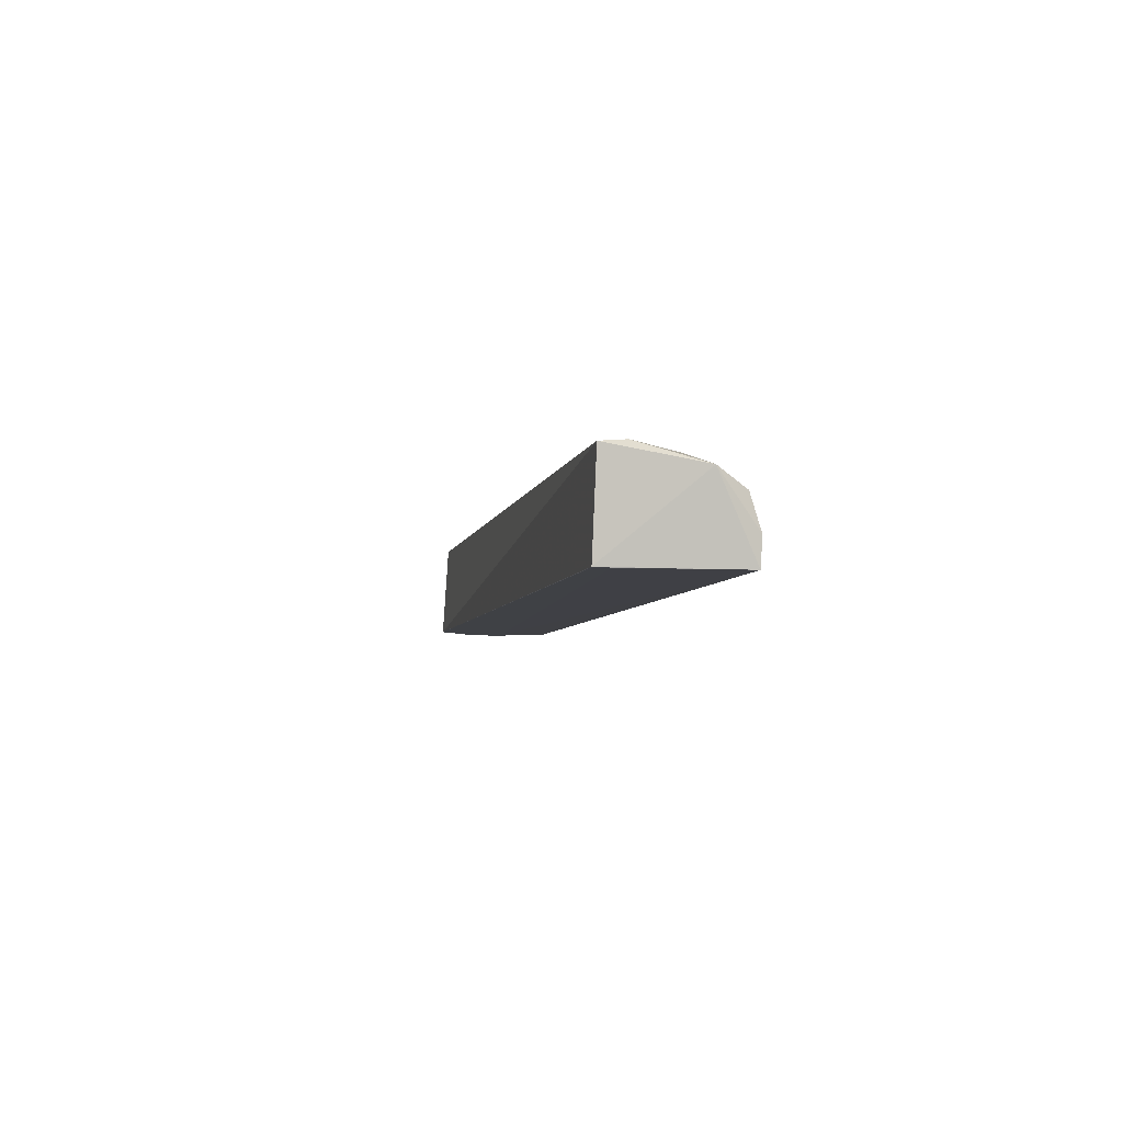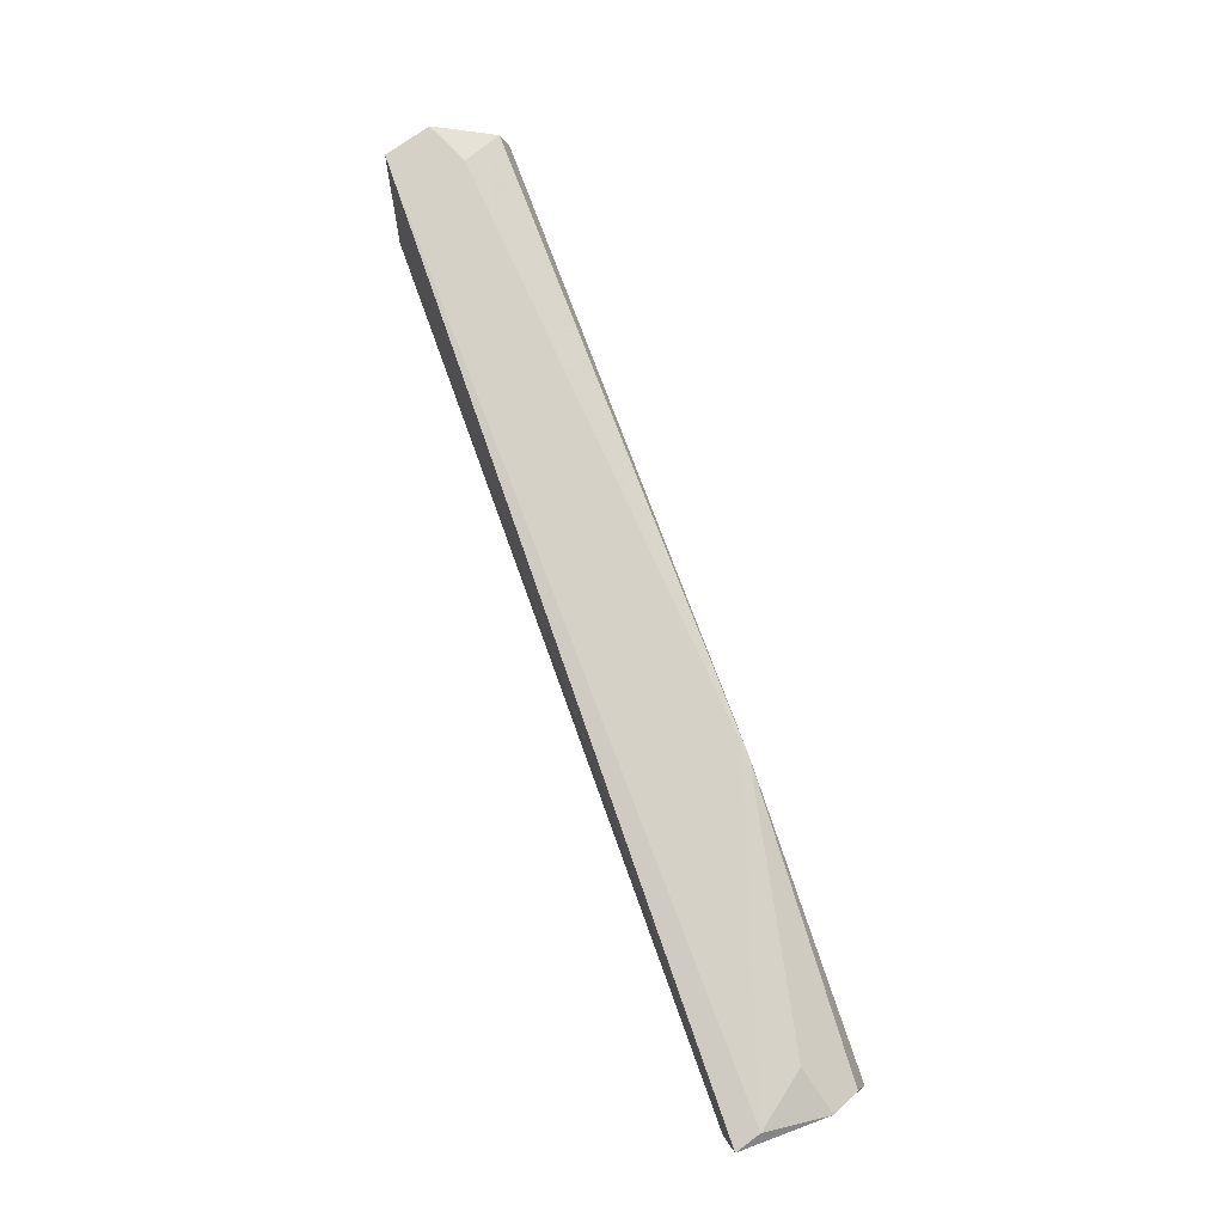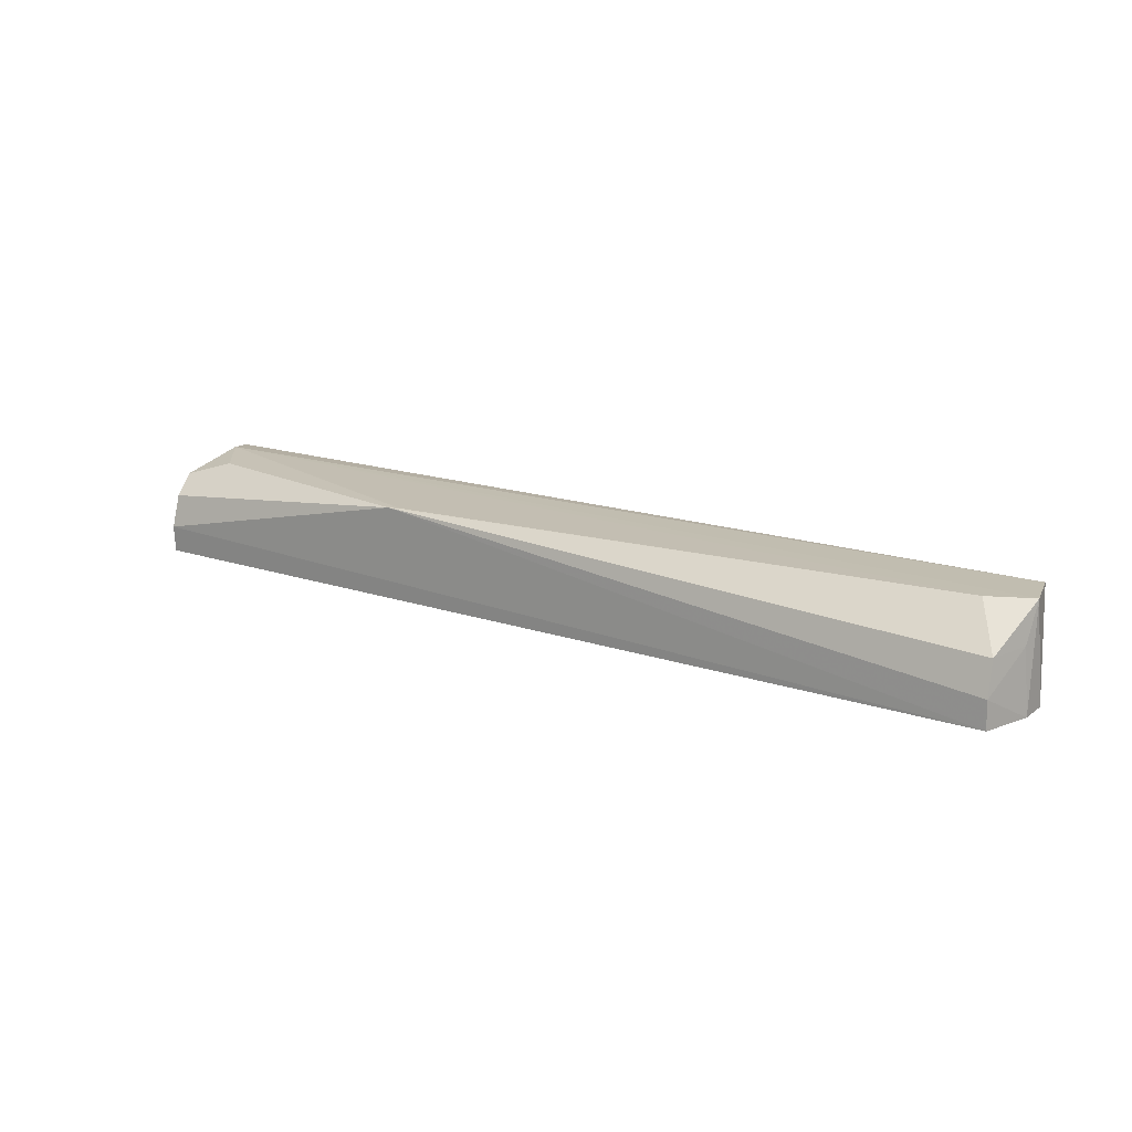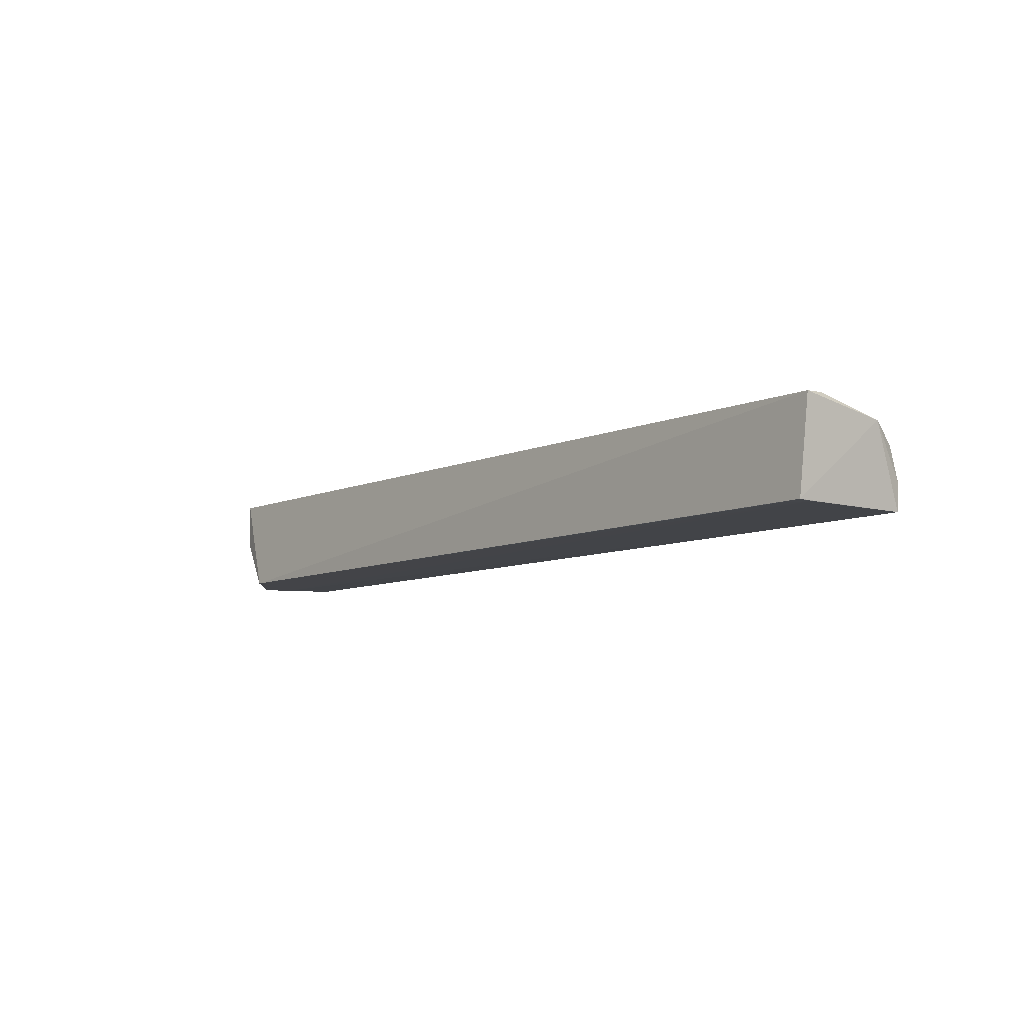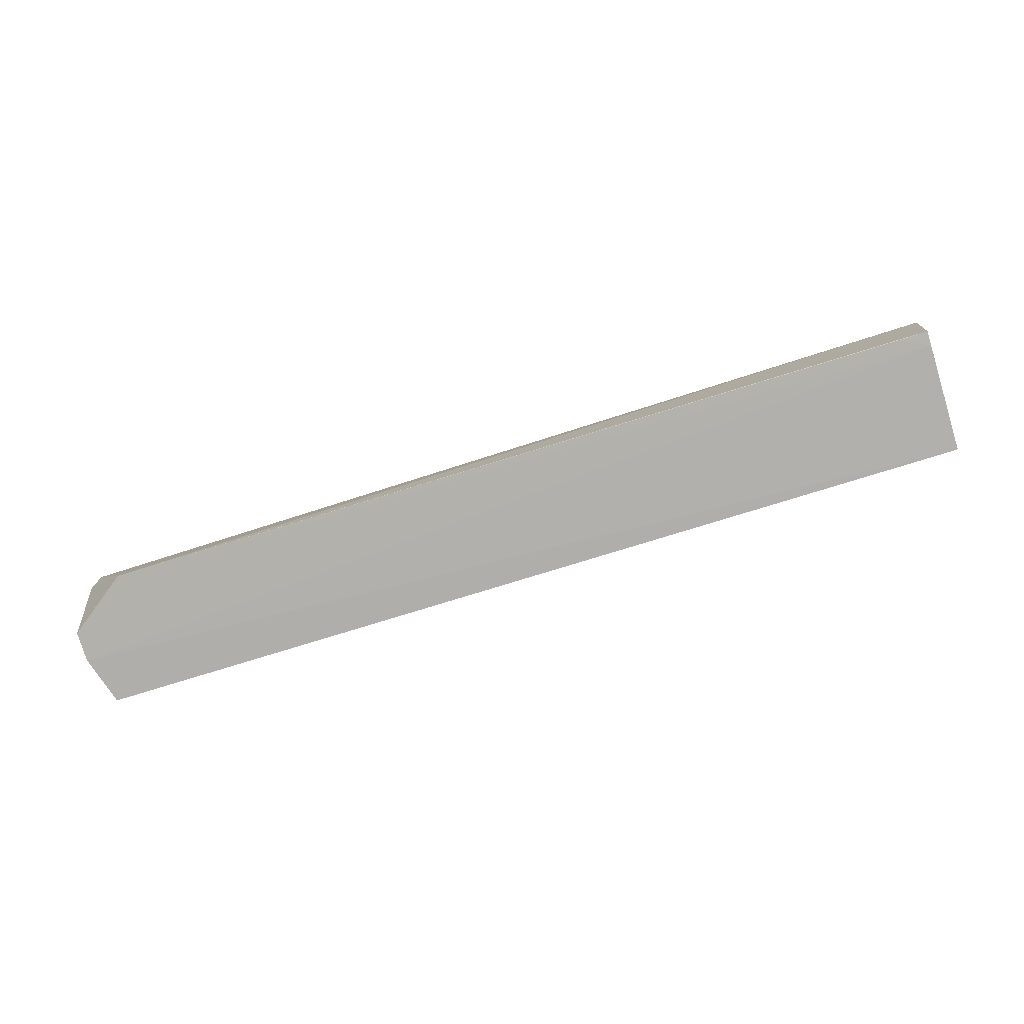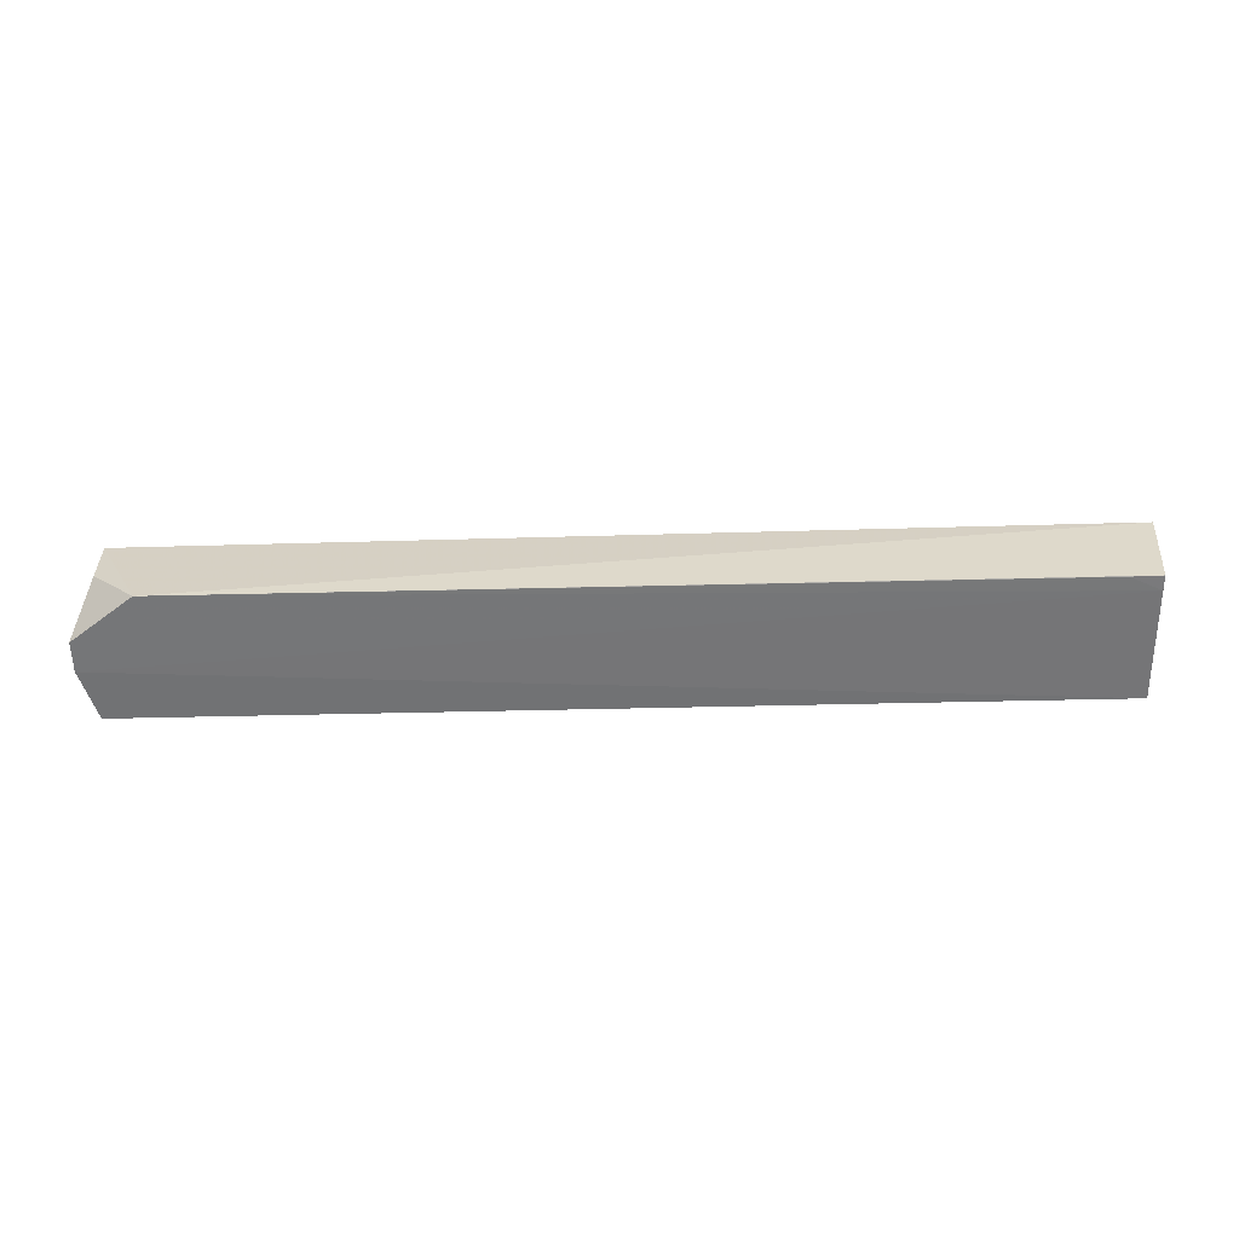
<metadata>
{"format":"obj","ext":"obj","renderer":"f3d","projection":"perspective","resolution":1024,"background":"white","views":[{"elev":-4.8,"azim":-100.6,"up":"+Z"},{"elev":79.7,"azim":-109.9,"up":"+Z"},{"elev":16.5,"azim":34.0,"up":"+Z"},{"elev":-7.7,"azim":-128.9,"up":"+Z"},{"elev":-78.6,"azim":-163.0,"up":"+Z"},{"elev":-56.5,"azim":-178.9,"up":"+Z"}]}
</metadata>
<code>
v 0.1559 0.01779 0.03442
v 0.1602 0.001575 0.03438
v 0.1612 0.006016 0.0001108
v -0.1618 0.02171 0.002905
v -0.1621 0.01215 0.03544
v 0.14 0.02189 0.0003573
v -0.1649 0.02093 0.03439
v -0.1616 -0.02236 0.002756
v 0.1559 0.01771 0.0185
v -0.1617 0.01649 0.00276
v 0.1559 -0.02221 0.0004291
v -0.05921 -0.02294 0.03434
v -0.1651 -0.009866 0.02918
v -0.1511 0.02153 0.002743
v 0.1612 -0.004562 6.995e-05
v -0.0549 -0.02207 0.03449
v 0.1554 -0.01921 0.02131
v -0.1617 -0.02291 0.01195
v -0.1487 -0.005398 0.03419
v 0.1456 -0.005122 0.03434
v 0.1557 -0.02212 0.009866
v -0.1616 -0.01947 0.02318
v 0.1596 -0.004983 0.02177
f 1 2 3
f 5 2 1
f 7 5 1
f 7 6 4
f 7 1 6
f 9 6 1
f 9 1 3
f 9 3 6
f 10 6 3
f 10 8 4
f 13 7 4
f 13 4 8
f 13 5 7
f 14 10 4
f 14 4 6
f 14 6 10
f 15 10 3
f 15 8 10
f 15 11 8
f 15 3 2
f 16 5 12
f 18 8 11
f 18 11 12
f 18 13 8
f 19 13 12
f 19 12 5
f 19 5 13
f 20 16 12
f 20 2 5
f 20 5 16
f 20 17 2
f 20 12 17
f 21 17 12
f 21 12 11
f 21 11 15
f 22 18 12
f 22 12 13
f 22 13 18
f 23 21 15
f 23 15 2
f 23 2 17
f 23 17 21

</code>
